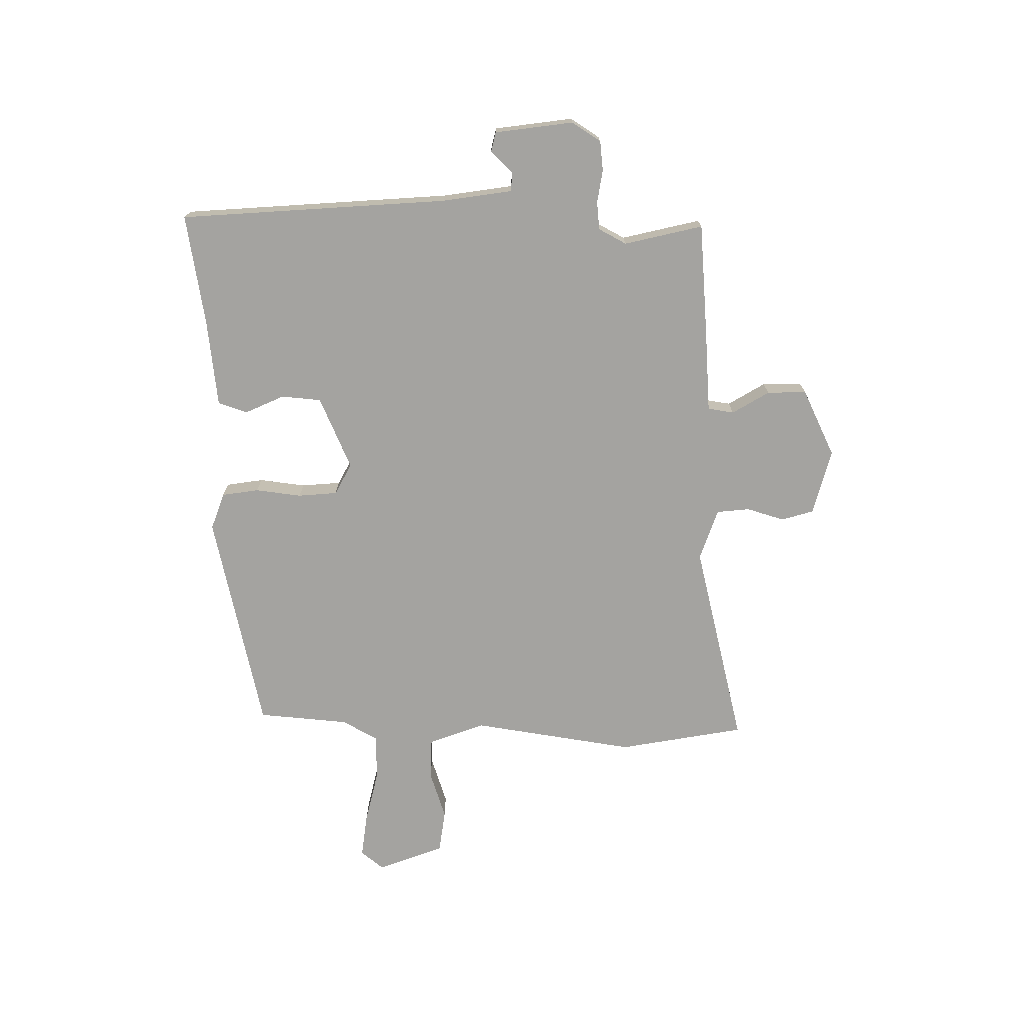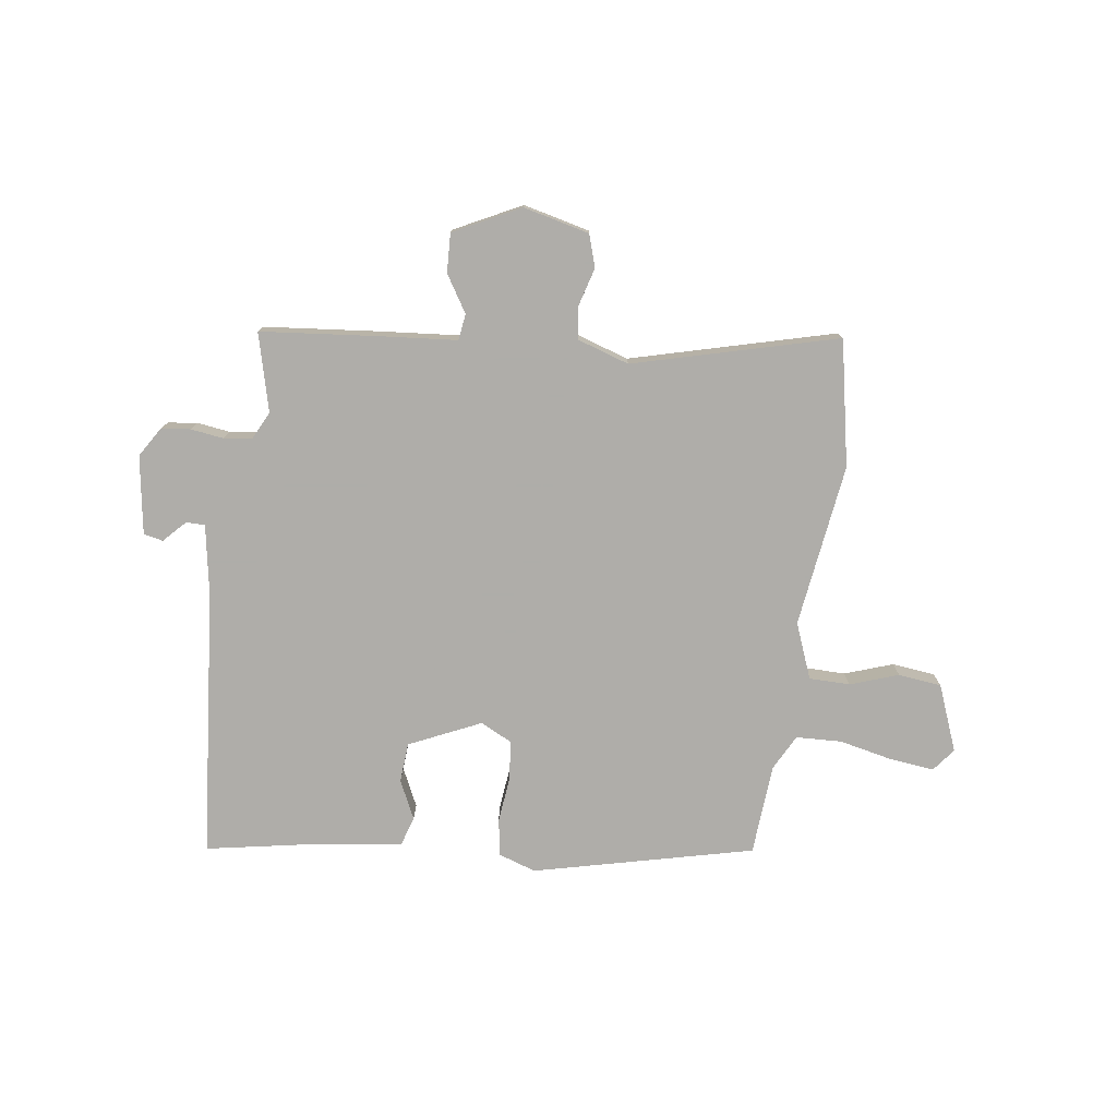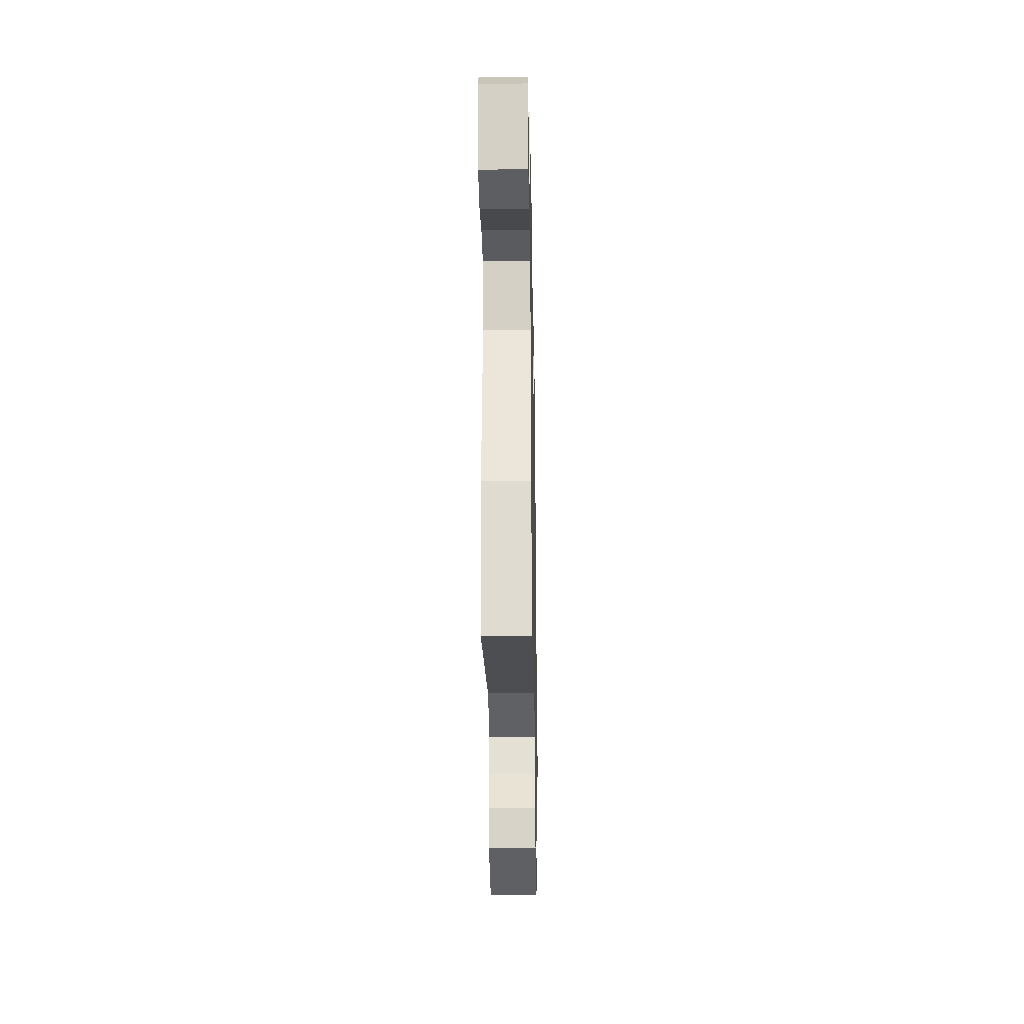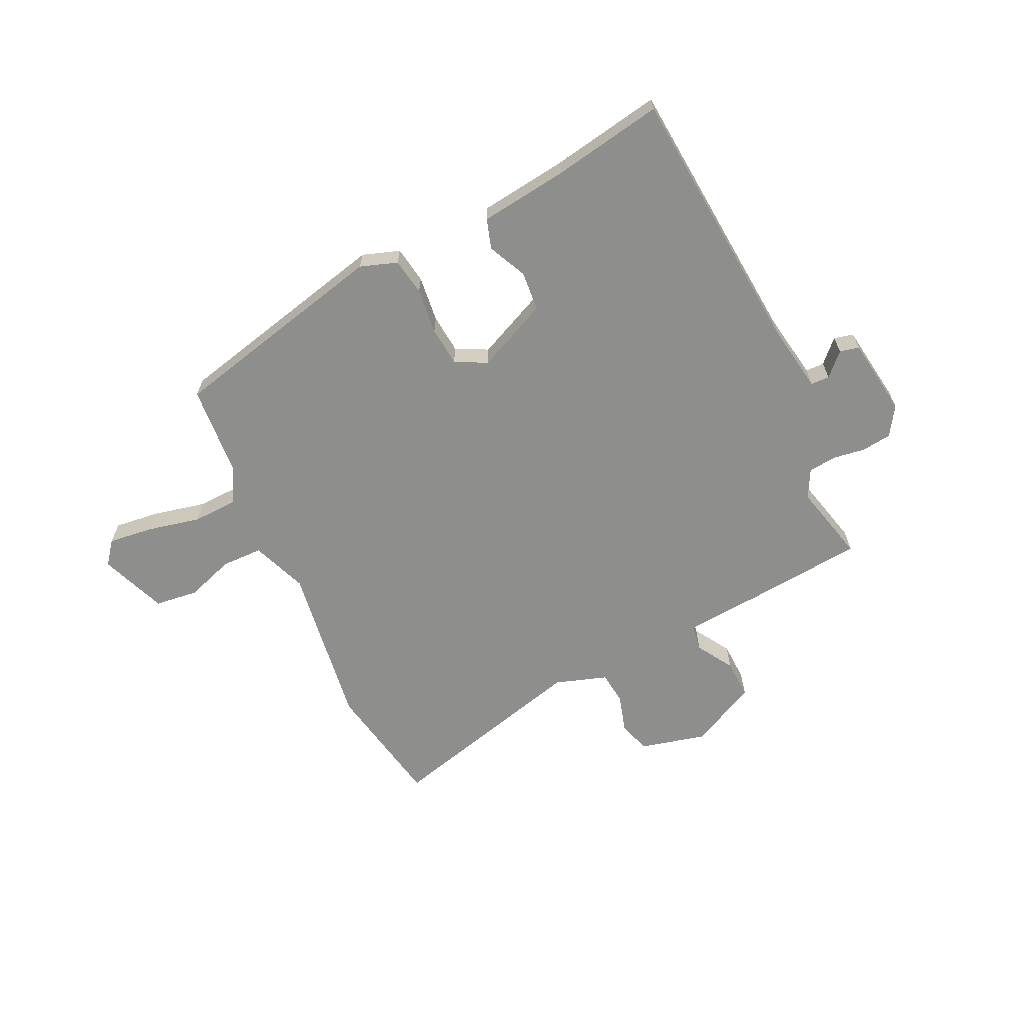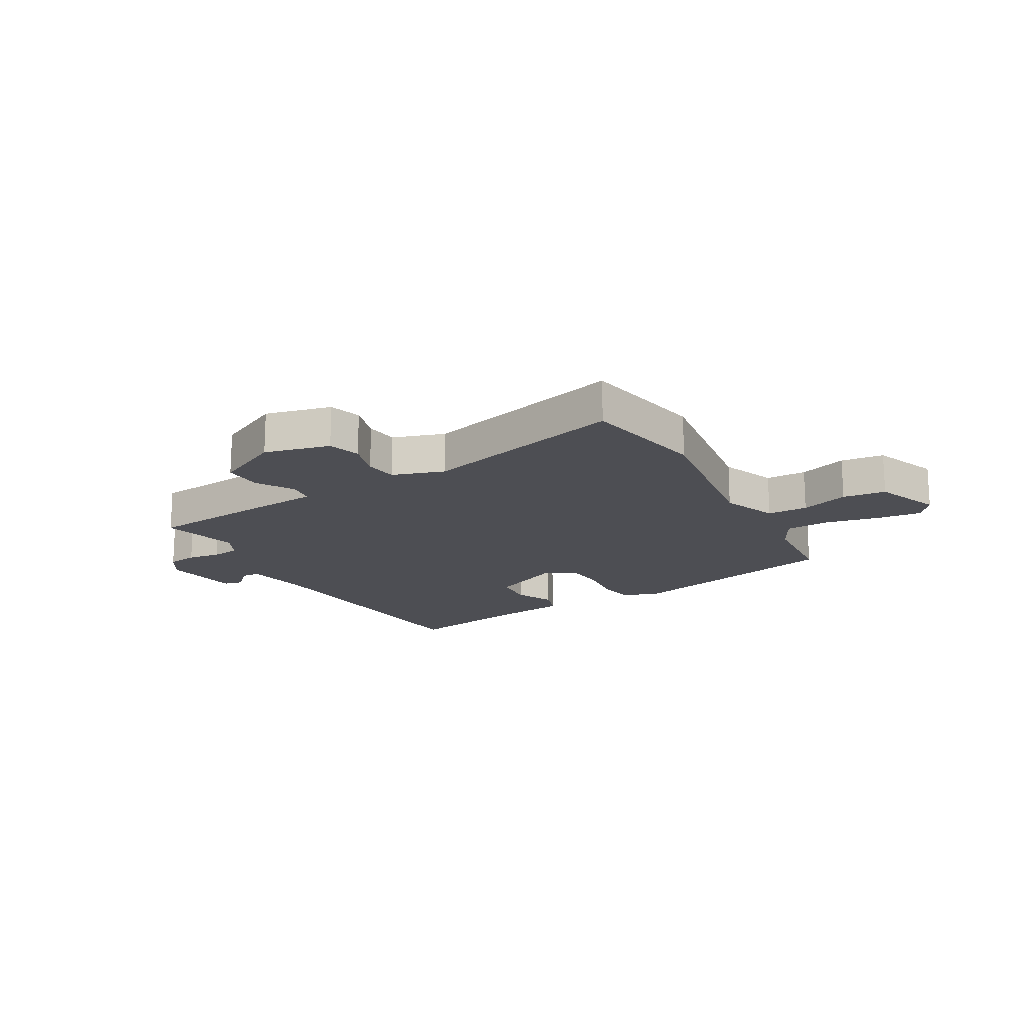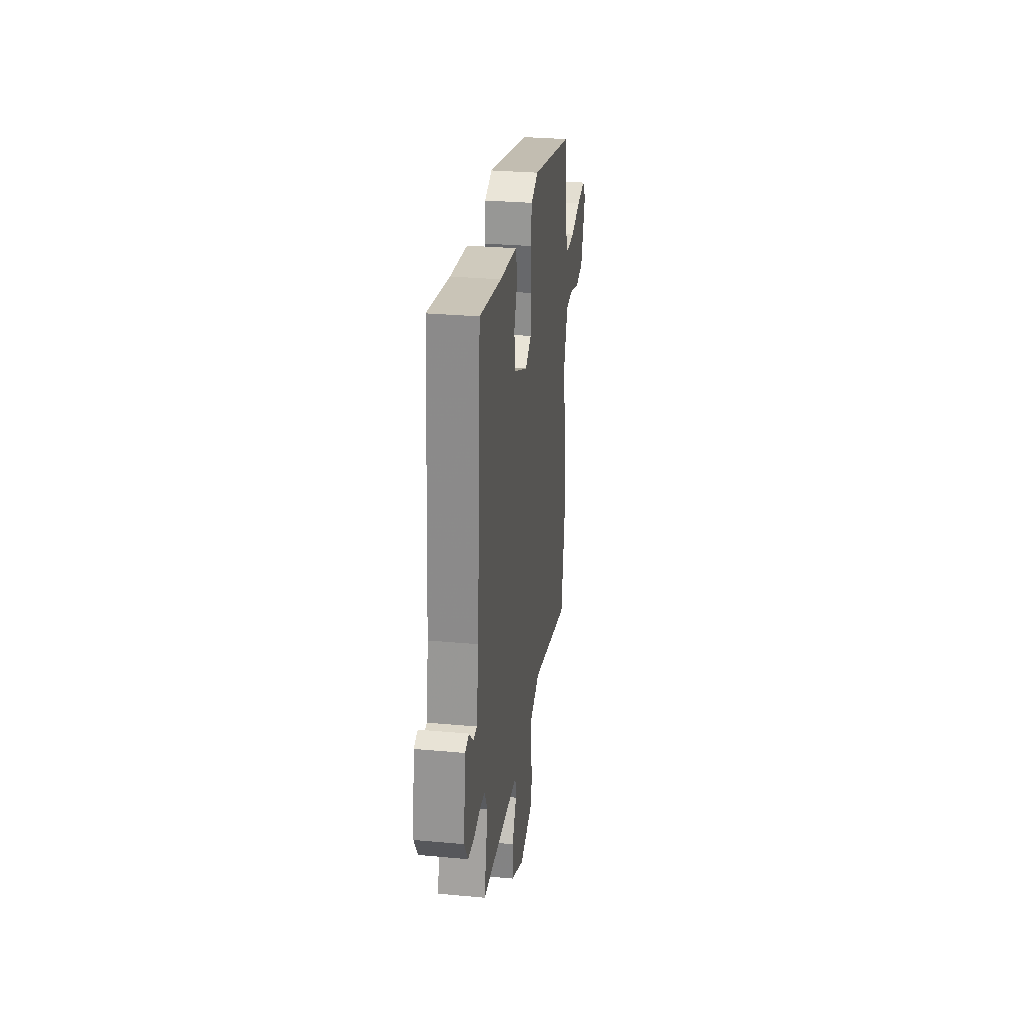
<metadata>
{"format":"obj","ext":"obj","renderer":"f3d","projection":"perspective","resolution":1024,"background":"white","views":[{"elev":-73.0,"azim":89.4,"up":"+Y"},{"elev":-77.2,"azim":173.0,"up":"+Y"},{"elev":-30.5,"azim":-89.0,"up":"+Z"},{"elev":-64.8,"azim":25.9,"up":"+Y"},{"elev":-17.3,"azim":-149.6,"up":"+Y"},{"elev":29.3,"azim":97.7,"up":"+Z"}]}
</metadata>
<code>
v -0.469 0.07 0.389
v -0.081 0.07 0.476
v -0.016 0.07 0.453
v -0.006 0.07 0.388
v -0.016 0.07 0.307
v -0.01 0.07 0.238
v 0.045 0.07 0.209
v 0.172 0.07 0.265
v 0.178 0.07 0.335
v 0.147 0.07 0.403
v 0.164 0.07 0.455
v 0.317 0.07 0.473
v 0.513 0.07 0.506
v 0.548 0.07 0.032
v 0.567 0.07 -0.091
v 0.6 0.07 -0.092
v 0.638 0.07 -0.054
v 0.672 0.07 -0.062
v 0.691 0.07 -0.2
v 0.658 0.07 -0.251
v 0.606 0.07 -0.257
v 0.548 0.07 -0.248
v 0.499 0.07 -0.253
v 0.473 0.07 -0.302
v 0.506 0.07 -0.44
v 0.302 0.07 -0.457
v 0.163 0.07 -0.467
v 0.156 0.07 -0.513
v 0.195 0.07 -0.578
v 0.197 0.07 -0.647
v 0.079 0.07 -0.704
v -0.037 0.07 -0.674
v -0.054 0.07 -0.617
v -0.034 0.07 -0.551
v -0.04 0.07 -0.493
v -0.131 0.07 -0.462
v -0.491 0.07 -0.551
v -0.531 0.07 -0.329
v -0.487 0.07 -0.042
v -0.524 0.07 0.056
v -0.596 0.07 0.058
v -0.681 0.07 0.03
v -0.757 0.07 0.04
v -0.801 0.07 0.157
v -0.769 0.07 0.197
v -0.691 0.07 0.187
v -0.597 0.07 0.165
v -0.517 0.07 0.167
v -0.483 0.07 0.229
v -0.469 0 0.389
v -0.081 0 0.476
v -0.016 0 0.453
v -0.006 0 0.388
v -0.016 0 0.307
v -0.01 0 0.238
v 0.045 0 0.209
v 0.172 0 0.265
v 0.178 0 0.335
v 0.147 0 0.403
v 0.164 0 0.455
v 0.317 0 0.473
v 0.513 0 0.506
v 0.548 0 0.032
v 0.567 0 -0.091
v 0.6 0 -0.092
v 0.638 0 -0.054
v 0.672 0 -0.062
v 0.691 0 -0.2
v 0.658 0 -0.251
v 0.606 0 -0.257
v 0.548 0 -0.248
v 0.499 0 -0.253
v 0.473 0 -0.302
v 0.506 0 -0.44
v 0.302 0 -0.457
v 0.163 0 -0.467
v 0.156 0 -0.513
v 0.195 0 -0.578
v 0.197 0 -0.647
v 0.079 0 -0.704
v -0.037 0 -0.674
v -0.054 0 -0.617
v -0.034 0 -0.551
v -0.04 0 -0.493
v -0.131 0 -0.462
v -0.491 0 -0.551
v -0.531 0 -0.329
v -0.487 0 -0.042
v -0.524 0 0.056
v -0.596 0 0.058
v -0.681 0 0.03
v -0.757 0 0.04
v -0.801 0 0.157
v -0.769 0 0.197
v -0.691 0 0.187
v -0.597 0 0.165
v -0.517 0 0.167
v -0.483 0 0.229
f 45 46 47
f 44 45 47
f 43 44 47
f 42 43 47
f 41 42 47
f 40 41 47 48
f 39 40 48 49
f 36 37 38 39
f 1 2 3
f 49 1 3
f 39 49 3
f 36 39 3
f 35 36 3
f 32 33 34
f 31 32 34
f 30 31 34
f 29 30 34
f 28 29 34
f 27 28 34 35
f 24 25 26 27
f 23 24 27 35
f 20 21 22
f 19 20 22
f 18 19 22
f 17 18 22
f 16 17 22
f 15 16 22 23
f 14 15 23 35
f 12 13 14 35
f 9 10 11 12
f 8 9 12
f 3 4 5
f 35 3 5
f 35 5 6
f 8 12 35
f 7 8 35
f 6 7 35
f 96 95 94
f 96 94 93
f 96 93 92
f 96 92 91
f 96 91 90
f 97 96 90 89
f 98 97 89 88
f 88 87 86 85
f 52 51 50
f 52 50 98
f 52 98 88
f 52 88 85
f 52 85 84
f 83 82 81
f 83 81 80
f 83 80 79
f 83 79 78
f 83 78 77
f 84 83 77 76
f 76 75 74 73
f 84 76 73 72
f 71 70 69
f 71 69 68
f 71 68 67
f 71 67 66
f 71 66 65
f 72 71 65 64
f 84 72 64 63
f 84 63 62 61
f 61 60 59 58
f 61 58 57
f 54 53 52
f 54 52 84
f 55 54 84
f 84 61 57
f 84 57 56
f 84 56 55
f 1 50 51 2
f 2 51 52 3
f 3 52 53 4
f 4 53 54 5
f 5 54 55 6
f 6 55 56 7
f 7 56 57 8
f 8 57 58 9
f 9 58 59 10
f 10 59 60 11
f 11 60 61 12
f 12 61 62 13
f 13 62 63 14
f 14 63 64 15
f 15 64 65 16
f 16 65 66 17
f 17 66 67 18
f 18 67 68 19
f 19 68 69 20
f 20 69 70 21
f 21 70 71 22
f 22 71 72 23
f 23 72 73 24
f 24 73 74 25
f 25 74 75 26
f 26 75 76 27
f 27 76 77 28
f 28 77 78 29
f 29 78 79 30
f 30 79 80 31
f 31 80 81 32
f 32 81 82 33
f 33 82 83 34
f 34 83 84 35
f 35 84 85 36
f 36 85 86 37
f 37 86 87 38
f 38 87 88 39
f 39 88 89 40
f 40 89 90 41
f 41 90 91 42
f 42 91 92 43
f 43 92 93 44
f 44 93 94 45
f 45 94 95 46
f 46 95 96 47
f 47 96 97 48
f 48 97 98 49
f 49 98 50 1

</code>
